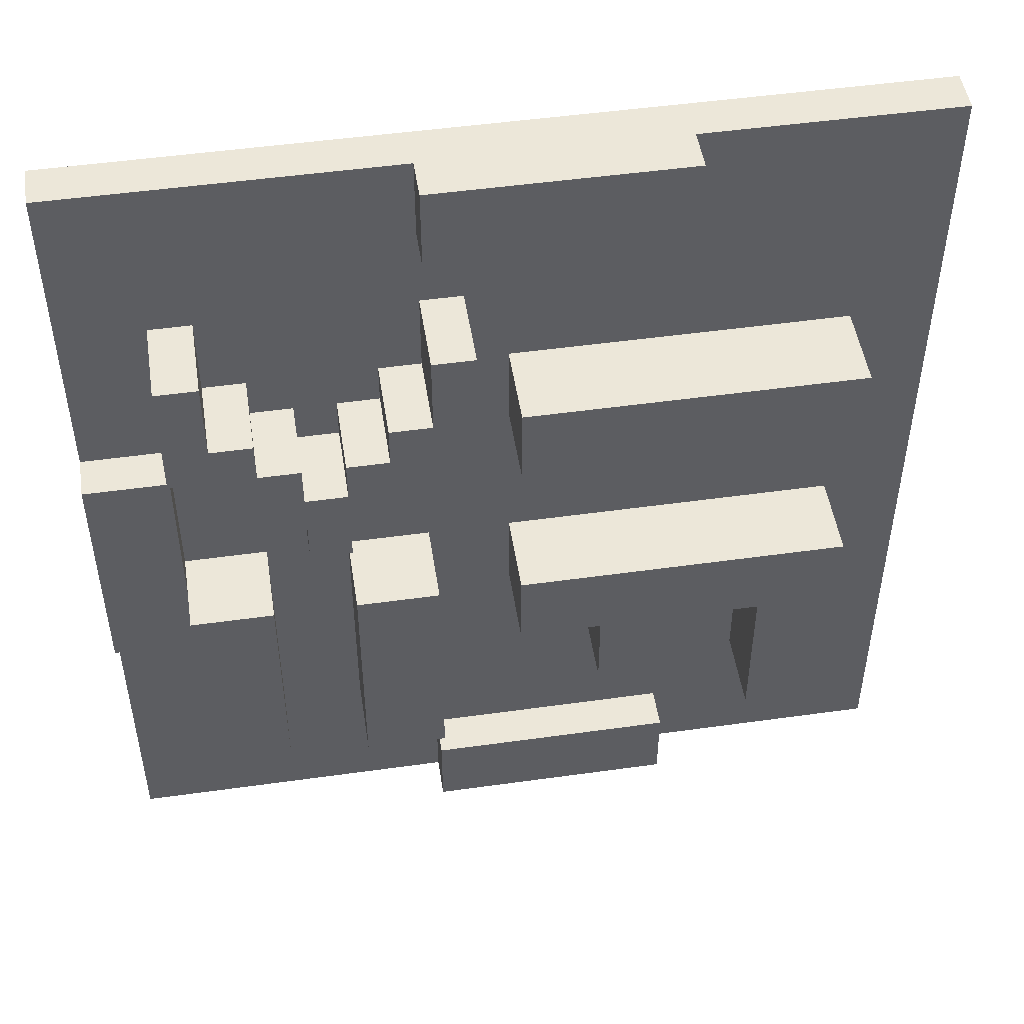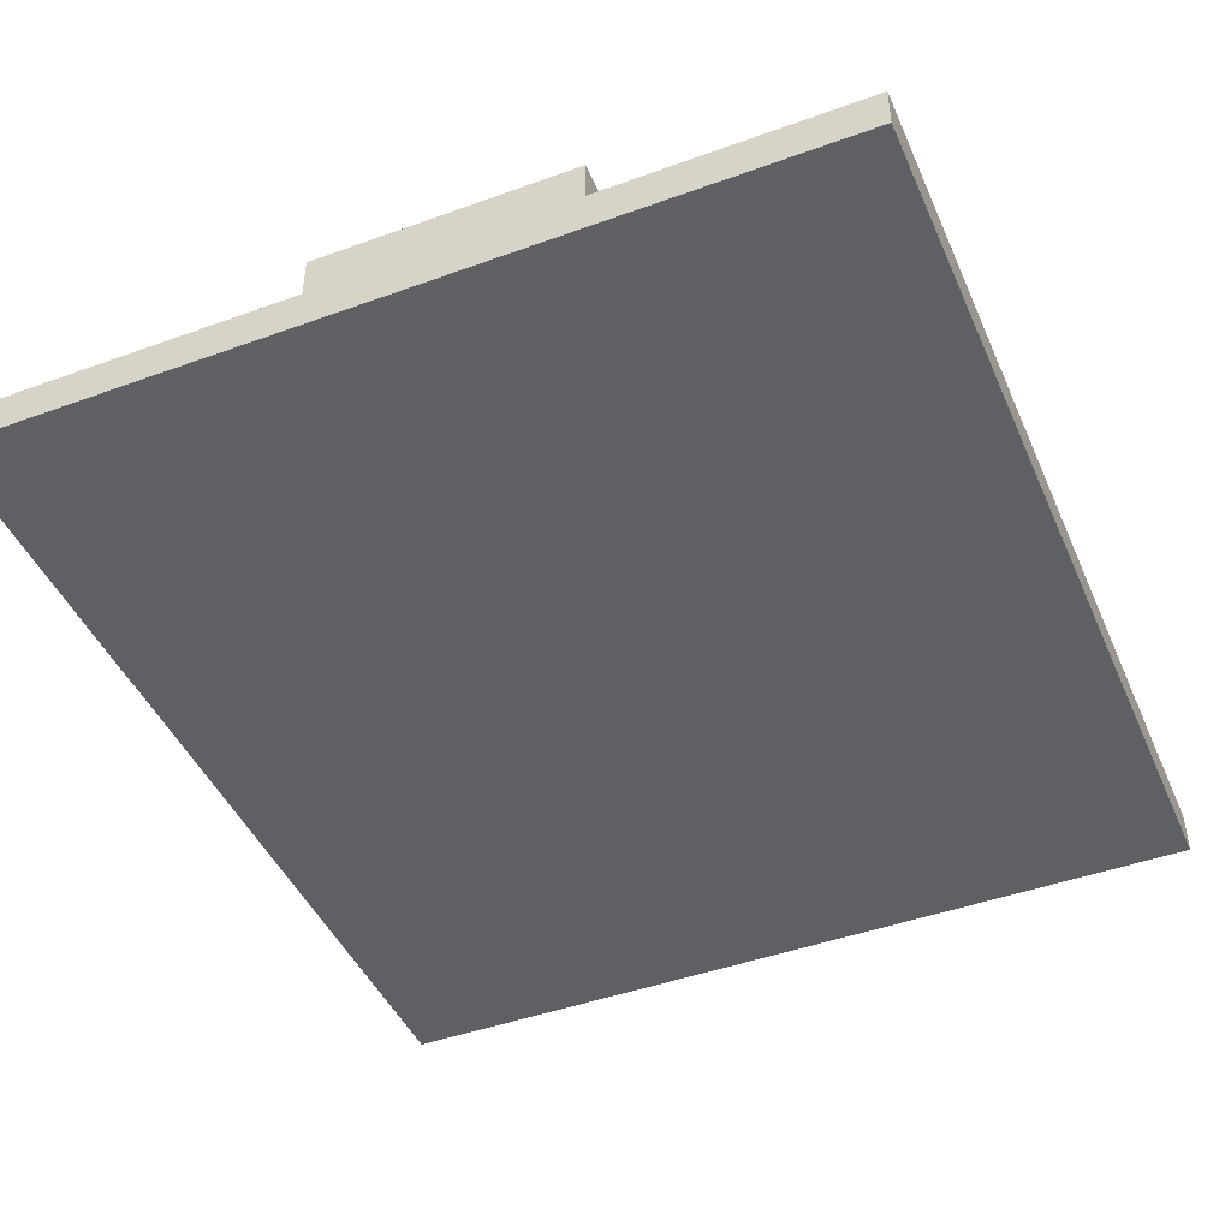
<metadata>
{"format":"obj","ext":"obj","renderer":"f3d","projection":"perspective","resolution":1024,"background":"white","views":[{"elev":49.7,"azim":171.2,"up":"+Z"},{"elev":-45.0,"azim":-157.2,"up":"+Y"}]}
</metadata>
<code>
o iftile_[greaterequal]
v -1.215 -0.07907 1.017
v -1.215 -0.1791 -1.183
v -1.215 -0.1791 1.017
v -1.215 -0.07907 -1.183
v -1.015 0.02093 0.4167
v -1.015 -0.07907 0.2167
v -1.015 -0.07907 0.4167
v -1.015 0.02093 0.2167
v -1.015 0.02093 -0.1833
v -1.015 -0.07907 -0.7833
v -1.015 -0.07907 -0.1833
v -1.015 0.02093 -0.7833
v -1.015 0.1209 0.4167
v -1.015 0.1209 0.2167
v -1.015 0.1209 -0.1833
v -1.015 0.1209 -0.7833
v -0.6147 0.02093 1.017
v -0.6147 -0.07907 0.8167
v -0.6147 -0.07907 1.017
v -0.6147 0.02093 0.8167
v -0.6147 0.02093 -0.3833
v -0.6147 -0.07907 -0.5833
v -0.6147 -0.07907 -0.3833
v -0.6147 0.02093 -0.5833
v -0.6147 0.02093 -0.9833
v -0.6147 -0.07907 -1.183
v -0.6147 -0.07907 -0.9833
v -0.6147 0.02093 -1.183
v -0.6147 0.1209 -0.3833
v -0.6147 0.1209 -0.5833
v -0.1147 0.02093 0.6167
v -0.1147 -0.07907 0.3167
v -0.1147 -0.07907 0.6167
v -0.1147 0.02093 0.3167
v -0.1147 0.1209 0.6167
v -0.1147 0.1209 0.3167
v -0.01473 0.02093 0.3167
v -0.01473 -0.07907 0.2167
v -0.01473 -0.07907 0.3167
v -0.01473 0.02093 0.2167
v -0.01473 0.02093 -0.1833
v -0.01473 -0.07907 -0.7833
v -0.01473 -0.07907 -0.1833
v -0.01473 0.02093 -0.7833
v -0.01473 0.1209 0.3167
v -0.01473 0.1209 0.2167
v -0.01473 0.1209 -0.1833
v -0.01473 0.1209 -0.7833
v 0.08527 0.02093 0.2167
v 0.08527 -0.07907 0.1167
v 0.08527 -0.07907 0.2167
v 0.08527 0.02093 0.1167
v 0.08527 0.1209 0.2167
v 0.08527 0.1209 0.1167
v 0.1853 0.02093 0.1167
v 0.1853 -0.07907 0.01667
v 0.1853 -0.07907 0.1167
v 0.1853 0.02093 0.01667
v 0.1853 0.1209 0.1167
v 0.1853 0.1209 0.01667
v 0.2853 0.02093 0.3167
v 0.2853 -0.07907 0.2167
v 0.2853 -0.07907 0.3167
v 0.2853 0.02093 0.2167
v 0.2853 0.1209 0.3167
v 0.2853 0.1209 0.2167
v 0.3853 0.02093 0.4167
v 0.3853 -0.07907 0.3167
v 0.3853 -0.07907 0.4167
v 0.3853 0.02093 0.3167
v 0.3853 0.02093 -0.1833
v 0.3853 -0.07907 -0.7833
v 0.3853 -0.07907 -0.1833
v 0.3853 0.02093 -0.7833
v 0.3853 0.1209 0.4167
v 0.3853 0.1209 0.3167
v 0.3853 0.1209 -0.1833
v 0.3853 0.1209 -0.7833
v 0.4853 0.02093 0.6167
v 0.4853 -0.07907 0.4167
v 0.4853 -0.07907 0.6167
v 0.4853 0.02093 0.4167
v 0.4853 0.1209 0.6167
v 0.4853 0.1209 0.4167
v 0.5853 0.02093 0.2167
v 0.5853 -0.07907 -0.1833
v 0.5853 -0.07907 0.2167
v 0.5853 0.02093 -0.1833
v -0.8147 -0.07907 -0.3833
v -0.8147 -0.07907 -0.7833
v -0.8147 0.02093 -0.3833
v -0.8147 0.02093 -0.7833
v -0.8147 0.1209 -0.3833
v -0.8147 0.1209 -0.7833
v -0.4147 -0.07907 -0.3833
v -0.4147 -0.07907 -0.5833
v -0.4147 0.02093 -0.3833
v -0.4147 0.02093 -0.5833
v -0.4147 0.1209 -0.3833
v -0.4147 0.1209 -0.5833
v -0.2147 -0.07907 0.4167
v -0.2147 -0.07907 0.2167
v -0.2147 0.02093 0.4167
v -0.2147 0.02093 0.2167
v -0.2147 -0.07907 -0.1833
v -0.2147 -0.07907 -0.3833
v -0.2147 0.02093 -0.1833
v -0.2147 0.02093 -0.3833
v -0.2147 0.1209 0.4167
v -0.2147 0.1209 0.2167
v -0.2147 0.1209 -0.1833
v -0.2147 0.1209 -0.3833
v -0.01473 -0.07907 1.017
v -0.01473 -0.07907 0.8167
v -0.01473 0.02093 1.017
v -0.01473 0.02093 0.8167
v -0.01473 -0.07907 0.6167
v -0.01473 -0.07907 0.4167
v -0.01473 0.02093 0.6167
v -0.01473 0.02093 0.4167
v -0.01473 -0.07907 -0.9833
v -0.01473 -0.07907 -1.183
v -0.01473 0.02093 -0.9833
v -0.01473 0.02093 -1.183
v -0.01473 0.1209 0.6167
v -0.01473 0.1209 0.4167
v 0.08527 -0.07907 0.4167
v 0.08527 -0.07907 0.3167
v 0.08527 0.02093 0.4167
v 0.08527 0.02093 0.3167
v 0.08527 0.1209 0.4167
v 0.08527 0.1209 0.3167
v 0.1853 -0.07907 0.3167
v 0.1853 -0.07907 0.2167
v 0.1853 0.02093 0.3167
v 0.1853 0.02093 0.2167
v 0.1853 -0.07907 -0.1833
v 0.1853 -0.07907 -0.7833
v 0.1853 0.02093 -0.1833
v 0.1853 0.02093 -0.7833
v 0.1853 0.1209 0.3167
v 0.1853 0.1209 0.2167
v 0.1853 0.1209 -0.1833
v 0.1853 0.1209 -0.7833
v 0.2853 -0.07907 0.1167
v 0.2853 -0.07907 0.01667
v 0.2853 0.02093 0.1167
v 0.2853 0.02093 0.01667
v 0.2853 0.1209 0.1167
v 0.2853 0.1209 0.01667
v 0.3853 -0.07907 0.2167
v 0.3853 -0.07907 0.1167
v 0.3853 0.02093 0.2167
v 0.3853 0.02093 0.1167
v 0.3853 0.1209 0.2167
v 0.3853 0.1209 0.1167
v 0.4853 -0.07907 0.3167
v 0.4853 -0.07907 0.2167
v 0.4853 0.02093 0.3167
v 0.4853 0.02093 0.2167
v 0.4853 0.1209 0.3167
v 0.4853 0.1209 0.2167
v 0.5853 -0.07907 0.6167
v 0.5853 -0.07907 0.3167
v 0.5853 0.02093 0.6167
v 0.5853 0.02093 0.3167
v 0.5853 -0.07907 -0.3833
v 0.5853 -0.07907 -0.7833
v 0.5853 0.02093 -0.3833
v 0.5853 0.02093 -0.7833
v 0.5853 0.1209 0.6167
v 0.5853 0.1209 0.3167
v 0.5853 0.02093 -0.1833
v 0.5853 0.1209 -0.1833
v 0.5853 0.1209 -0.7833
v 0.7853 -0.1791 1.017
v 0.7853 -0.1791 0.2167
v 0.7853 -0.07907 1.017
v 0.7853 -0.1791 -0.3833
v 0.7853 -0.07907 0.2167
v 0.7853 -0.1791 -1.183
v 0.7853 -0.07907 -0.3833
v 0.7853 -0.07907 -1.183
v 0.7853 0.02093 0.2167
v 0.7853 0.02093 -0.3833
v -0.6147 -0.1791 1.017
v -1.215 -0.07907 1.017
v -1.215 -0.1791 1.017
v -0.6147 -0.07907 1.017
v -0.01473 -0.1791 1.017
v -0.6147 0.02093 1.017
v -0.01473 -0.07907 1.017
v -0.01473 0.02093 1.017
v 0.7853 -0.1791 1.017
v 0.7853 -0.07907 1.017
v -0.01473 -0.07907 0.6167
v -0.1147 0.02093 0.6167
v -0.1147 -0.07907 0.6167
v -0.01473 0.02093 0.6167
v -0.1147 0.1209 0.6167
v -0.01473 0.1209 0.6167
v 0.5853 -0.07907 0.6167
v 0.4853 0.02093 0.6167
v 0.4853 -0.07907 0.6167
v 0.5853 0.02093 0.6167
v 0.4853 0.1209 0.6167
v 0.5853 0.1209 0.6167
v -0.2147 -0.07907 0.4167
v -1.015 0.02093 0.4167
v -1.015 -0.07907 0.4167
v -0.2147 0.02093 0.4167
v -1.015 0.1209 0.4167
v -0.2147 0.1209 0.4167
v 0.08527 -0.07907 0.4167
v -0.01473 0.02093 0.4167
v -0.01473 -0.07907 0.4167
v 0.08527 0.02093 0.4167
v -0.01473 0.1209 0.4167
v 0.08527 0.1209 0.4167
v 0.4853 -0.07907 0.4167
v 0.3853 0.02093 0.4167
v 0.3853 -0.07907 0.4167
v 0.4853 0.02093 0.4167
v 0.3853 0.1209 0.4167
v 0.4853 0.1209 0.4167
v 0.1853 -0.07907 0.3167
v 0.08527 0.02093 0.3167
v 0.08527 -0.07907 0.3167
v 0.1853 0.02093 0.3167
v 0.08527 0.1209 0.3167
v 0.1853 0.1209 0.3167
v 0.3853 -0.07907 0.3167
v 0.2853 0.02093 0.3167
v 0.2853 -0.07907 0.3167
v 0.3853 0.02093 0.3167
v 0.2853 0.1209 0.3167
v 0.3853 0.1209 0.3167
v 0.2853 -0.07907 0.2167
v 0.1853 0.02093 0.2167
v 0.1853 -0.07907 0.2167
v 0.2853 0.02093 0.2167
v 0.1853 0.1209 0.2167
v 0.2853 0.1209 0.2167
v 0.7853 -0.07907 0.2167
v 0.5853 0.02093 0.2167
v 0.5853 -0.07907 0.2167
v 0.7853 0.02093 0.2167
v -0.2147 -0.07907 -0.1833
v -1.015 0.02093 -0.1833
v -1.015 -0.07907 -0.1833
v -0.2147 0.02093 -0.1833
v -1.015 0.1209 -0.1833
v -0.2147 0.1209 -0.1833
v 0.1853 -0.07907 -0.1833
v -0.01473 0.02093 -0.1833
v -0.01473 -0.07907 -0.1833
v 0.1853 0.02093 -0.1833
v -0.01473 0.1209 -0.1833
v 0.1853 0.1209 -0.1833
v 0.5853 -0.07907 -0.1833
v 0.3853 0.02093 -0.1833
v 0.3853 -0.07907 -0.1833
v 0.5853 0.02093 -0.1833
v 0.3853 0.1209 -0.1833
v 0.5853 0.1209 -0.1833
v -0.01473 -0.07907 -0.9833
v -0.6147 0.02093 -0.9833
v -0.6147 -0.07907 -0.9833
v -0.01473 0.02093 -0.9833
v -0.6147 -0.07907 0.8167
v -0.6147 0.02093 0.8167
v -0.01473 -0.07907 0.8167
v -0.01473 0.02093 0.8167
v -0.1147 -0.07907 0.3167
v -0.1147 0.02093 0.3167
v -0.01473 -0.07907 0.3167
v -0.1147 0.1209 0.3167
v -0.01473 0.02093 0.3167
v -0.01473 0.1209 0.3167
v 0.4853 -0.07907 0.3167
v 0.4853 0.02093 0.3167
v 0.5853 -0.07907 0.3167
v 0.4853 0.1209 0.3167
v 0.5853 0.02093 0.3167
v 0.5853 0.1209 0.3167
v -1.015 -0.07907 0.2167
v -1.015 0.02093 0.2167
v -0.2147 -0.07907 0.2167
v -1.015 0.1209 0.2167
v -0.2147 0.02093 0.2167
v -0.2147 0.1209 0.2167
v -0.01473 -0.07907 0.2167
v -0.01473 0.02093 0.2167
v 0.08527 -0.07907 0.2167
v -0.01473 0.1209 0.2167
v 0.08527 0.02093 0.2167
v 0.08527 0.1209 0.2167
v 0.3853 -0.07907 0.2167
v 0.3853 0.02093 0.2167
v 0.4853 -0.07907 0.2167
v 0.3853 0.1209 0.2167
v 0.4853 0.02093 0.2167
v 0.4853 0.1209 0.2167
v 0.08527 -0.07907 0.1167
v 0.08527 0.02093 0.1167
v 0.1853 -0.07907 0.1167
v 0.08527 0.1209 0.1167
v 0.1853 0.02093 0.1167
v 0.1853 0.1209 0.1167
v 0.2853 -0.07907 0.1167
v 0.2853 0.02093 0.1167
v 0.3853 -0.07907 0.1167
v 0.2853 0.1209 0.1167
v 0.3853 0.02093 0.1167
v 0.3853 0.1209 0.1167
v 0.1853 -0.07907 0.01667
v 0.1853 0.02093 0.01667
v 0.2853 -0.07907 0.01667
v 0.1853 0.1209 0.01667
v 0.2853 0.02093 0.01667
v 0.2853 0.1209 0.01667
v -0.8147 -0.07907 -0.3833
v -0.8147 0.02093 -0.3833
v -0.6147 -0.07907 -0.3833
v -0.8147 0.1209 -0.3833
v -0.6147 0.02093 -0.3833
v -0.6147 0.1209 -0.3833
v -0.4147 -0.07907 -0.3833
v -0.4147 0.02093 -0.3833
v -0.2147 -0.07907 -0.3833
v -0.4147 0.1209 -0.3833
v -0.2147 0.02093 -0.3833
v -0.2147 0.1209 -0.3833
v 0.5853 -0.07907 -0.3833
v 0.5853 0.02093 -0.3833
v 0.7853 -0.07907 -0.3833
v 0.7853 0.02093 -0.3833
v -0.6147 -0.07907 -0.5833
v -0.6147 0.02093 -0.5833
v -0.4147 -0.07907 -0.5833
v -0.6147 0.1209 -0.5833
v -0.4147 0.02093 -0.5833
v -0.4147 0.1209 -0.5833
v -1.015 -0.07907 -0.7833
v -1.015 0.02093 -0.7833
v -0.8147 -0.07907 -0.7833
v -1.015 0.1209 -0.7833
v -0.8147 0.02093 -0.7833
v -0.8147 0.1209 -0.7833
v -0.01473 -0.07907 -0.7833
v -0.01473 0.02093 -0.7833
v 0.1853 -0.07907 -0.7833
v -0.01473 0.1209 -0.7833
v 0.1853 0.02093 -0.7833
v 0.1853 0.1209 -0.7833
v 0.3853 -0.07907 -0.7833
v 0.3853 0.02093 -0.7833
v 0.5853 -0.07907 -0.7833
v 0.3853 0.1209 -0.7833
v 0.5853 0.02093 -0.7833
v 0.5853 0.1209 -0.7833
v -1.215 -0.1791 -1.183
v -1.215 -0.07907 -1.183
v -0.6147 -0.1791 -1.183
v -0.6147 -0.07907 -1.183
v -0.01473 -0.1791 -1.183
v -0.6147 0.02093 -1.183
v -0.01473 -0.07907 -1.183
v -0.01473 0.02093 -1.183
v 0.7853 -0.1791 -1.183
v 0.7853 -0.07907 -1.183
v -0.6147 -0.1791 0.8167
v -0.6147 -0.1791 1.017
v -1.215 -0.1791 1.017
v -0.01473 -0.1791 1.017
v -0.01473 -0.1791 0.8167
v 0.7853 -0.1791 1.017
v 0.5853 -0.1791 0.2167
v 0.7853 -0.1791 0.2167
v 0.5853 -0.1791 -0.3833
v 0.7853 -0.1791 -0.3833
v -0.6147 -0.1791 -0.9833
v -0.01473 -0.1791 -0.9833
v -1.215 -0.1791 -1.183
v -0.6147 -0.1791 -1.183
v -0.01473 -0.1791 -1.183
v 0.7853 -0.1791 -1.183
v -1.215 -0.07907 1.017
v -0.6147 -0.07907 1.017
v -0.6147 -0.07907 0.8167
v -0.01473 -0.07907 1.017
v 0.7853 -0.07907 1.017
v -0.01473 -0.07907 0.8167
v -0.1147 -0.07907 0.6167
v -0.01473 -0.07907 0.6167
v 0.4853 -0.07907 0.6167
v 0.5853 -0.07907 0.6167
v -1.015 -0.07907 0.4167
v -0.2147 -0.07907 0.4167
v -0.01473 -0.07907 0.4167
v 0.08527 -0.07907 0.4167
v 0.3853 -0.07907 0.4167
v 0.4853 -0.07907 0.4167
v -0.1147 -0.07907 0.3167
v 0.08527 -0.07907 0.3167
v 0.1853 -0.07907 0.3167
v 0.2853 -0.07907 0.3167
v 0.3853 -0.07907 0.3167
v 0.5853 -0.07907 0.3167
v -1.015 -0.07907 0.2167
v -0.01473 -0.07907 0.3167
v -0.2147 -0.07907 0.2167
v -0.01473 -0.07907 0.2167
v 0.1853 -0.07907 0.2167
v 0.2853 -0.07907 0.2167
v 0.4853 -0.07907 0.3167
v 0.4853 -0.07907 0.2167
v 0.5853 -0.07907 0.2167
v 0.7853 -0.07907 0.2167
v 0.08527 -0.07907 0.2167
v 0.08527 -0.07907 0.1167
v 0.3853 -0.07907 0.1167
v 0.3853 -0.07907 0.2167
v 0.1853 -0.07907 0.1167
v 0.1853 -0.07907 0.01667
v 0.2853 -0.07907 0.1167
v 0.2853 -0.07907 0.01667
v -1.015 -0.07907 -0.1833
v -0.2147 -0.07907 -0.1833
v -0.01473 -0.07907 -0.1833
v 0.1853 -0.07907 -0.1833
v 0.3853 -0.07907 -0.1833
v 0.5853 -0.07907 -0.1833
v -0.2147 -0.07907 -0.3833
v -0.8147 -0.07907 -0.3833
v -0.6147 -0.07907 -0.3833
v -0.6147 -0.07907 -0.5833
v -0.4147 -0.07907 -0.3833
v -0.4147 -0.07907 -0.5833
v -1.015 -0.07907 -0.7833
v -0.8147 -0.07907 -0.7833
v -0.01473 -0.07907 -0.7833
v 0.1853 -0.07907 -0.7833
v 0.3853 -0.07907 -0.7833
v 0.5853 -0.07907 -0.3833
v 0.7853 -0.07907 -0.3833
v 0.5853 -0.07907 -0.7833
v -0.6147 -0.07907 -0.9833
v -0.01473 -0.07907 -0.9833
v -1.215 -0.07907 -1.183
v -0.6147 -0.07907 -1.183
v -0.01473 -0.07907 -1.183
v 0.7853 -0.07907 -1.183
v -0.6147 0.02093 1.017
v -0.01473 0.02093 1.017
v -0.6147 0.02093 0.8167
v -0.01473 0.02093 0.8167
v 0.5853 0.02093 0.2167
v 0.7853 0.02093 0.2167
v 0.5853 0.02093 -0.1833
v 0.5853 0.02093 -0.3833
v 0.7853 0.02093 -0.3833
v -0.6147 0.02093 -0.9833
v -0.01473 0.02093 -0.9833
v -0.6147 0.02093 -1.183
v -0.01473 0.02093 -1.183
v -0.1147 0.1209 0.6167
v -0.01473 0.1209 0.6167
v -0.01473 0.1209 0.4167
v 0.4853 0.1209 0.6167
v 0.5853 0.1209 0.6167
v 0.4853 0.1209 0.4167
v 0.08527 0.1209 0.4167
v -0.1147 0.1209 0.3167
v -0.01473 0.1209 0.3167
v 0.08527 0.1209 0.3167
v 0.3853 0.1209 0.4167
v 0.3853 0.1209 0.3167
v 0.4853 0.1209 0.3167
v 0.5853 0.1209 0.3167
v -1.015 0.1209 0.4167
v -0.2147 0.1209 0.4167
v -1.015 0.1209 0.2167
v -0.2147 0.1209 0.2167
v 0.1853 0.1209 0.3167
v -0.01473 0.1209 0.2167
v 0.08527 0.1209 0.2167
v 0.1853 0.1209 0.2167
v 0.2853 0.1209 0.3167
v 0.2853 0.1209 0.2167
v 0.3853 0.1209 0.2167
v 0.4853 0.1209 0.2167
v 0.08527 0.1209 0.1167
v 0.1853 0.1209 0.1167
v 0.2853 0.1209 0.1167
v 0.3853 0.1209 0.1167
v 0.1853 0.1209 0.01667
v 0.2853 0.1209 0.01667
v -1.015 0.1209 -0.1833
v -0.2147 0.1209 -0.1833
v -0.8147 0.1209 -0.3833
v -0.6147 0.1209 -0.3833
v -0.4147 0.1209 -0.3833
v -0.2147 0.1209 -0.3833
v -0.6147 0.1209 -0.5833
v -0.4147 0.1209 -0.5833
v -1.015 0.1209 -0.7833
v -0.8147 0.1209 -0.7833
v -0.01473 0.1209 -0.1833
v 0.1853 0.1209 -0.1833
v -0.01473 0.1209 -0.7833
v 0.1853 0.1209 -0.7833
v 0.3853 0.1209 -0.1833
v 0.5853 0.1209 -0.1833
v 0.3853 0.1209 -0.7833
v 0.5853 0.1209 -0.7833
f 1 2 3
f 4 2 1
f 5 6 7
f 8 6 5
f 9 10 11
f 12 10 9
f 13 8 5
f 14 8 13
f 15 12 9
f 16 12 15
f 17 18 19
f 20 18 17
f 21 22 23
f 24 22 21
f 25 26 27
f 28 26 25
f 29 24 21
f 30 24 29
f 31 32 33
f 34 32 31
f 35 34 31
f 36 34 35
f 37 38 39
f 40 38 37
f 41 42 43
f 44 42 41
f 45 40 37
f 46 40 45
f 47 44 41
f 48 44 47
f 49 50 51
f 52 50 49
f 53 52 49
f 54 52 53
f 55 56 57
f 58 56 55
f 59 58 55
f 60 58 59
f 61 62 63
f 64 62 61
f 65 64 61
f 66 64 65
f 67 68 69
f 70 68 67
f 71 72 73
f 74 72 71
f 75 70 67
f 76 70 75
f 77 74 71
f 78 74 77
f 79 80 81
f 82 80 79
f 83 82 79
f 84 82 83
f 85 86 87
f 88 86 85
f 89 90 91
f 91 90 92
f 91 92 93
f 93 92 94
f 95 96 97
f 97 96 98
f 97 98 99
f 99 98 100
f 101 102 103
f 103 102 104
f 105 106 107
f 107 106 108
f 103 104 109
f 109 104 110
f 107 108 111
f 111 108 112
f 113 114 115
f 115 114 116
f 117 118 119
f 119 118 120
f 121 122 123
f 123 122 124
f 119 120 125
f 125 120 126
f 127 128 129
f 129 128 130
f 129 130 131
f 131 130 132
f 133 134 135
f 135 134 136
f 137 138 139
f 139 138 140
f 135 136 141
f 141 136 142
f 139 140 143
f 143 140 144
f 145 146 147
f 147 146 148
f 147 148 149
f 149 148 150
f 151 152 153
f 153 152 154
f 153 154 155
f 155 154 156
f 157 158 159
f 159 158 160
f 159 160 161
f 161 160 162
f 163 164 165
f 165 164 166
f 167 168 169
f 169 168 170
f 165 166 171
f 171 166 172
f 173 169 174
f 169 170 174
f 174 170 175
f 176 177 178
f 177 179 180
f 178 177 180
f 179 181 182
f 180 179 182
f 182 181 183
f 180 182 184
f 184 182 185
f 186 187 188
f 189 187 186
f 190 189 186
f 190 191 189
f 192 191 190
f 193 191 192
f 194 192 190
f 195 192 194
f 196 197 198
f 199 200 197
f 199 197 196
f 201 200 199
f 202 203 204
f 205 206 203
f 205 203 202
f 207 206 205
f 208 209 210
f 211 212 209
f 211 209 208
f 213 212 211
f 214 215 216
f 217 218 215
f 217 215 214
f 219 218 217
f 220 221 222
f 223 224 221
f 223 221 220
f 225 224 223
f 226 227 228
f 229 230 227
f 229 227 226
f 231 230 229
f 232 233 234
f 235 236 233
f 235 233 232
f 237 236 235
f 238 239 240
f 241 242 239
f 241 239 238
f 243 242 241
f 244 245 246
f 247 245 244
f 248 249 250
f 251 252 249
f 251 249 248
f 253 252 251
f 254 255 256
f 257 258 255
f 257 255 254
f 259 258 257
f 260 261 262
f 263 264 261
f 263 261 260
f 265 264 263
f 266 267 268
f 269 267 266
f 270 271 272
f 272 271 273
f 274 275 276
f 275 277 278
f 276 275 278
f 278 277 279
f 280 281 282
f 281 283 284
f 282 281 284
f 284 283 285
f 286 287 288
f 287 289 290
f 288 287 290
f 290 289 291
f 292 293 294
f 293 295 296
f 294 293 296
f 296 295 297
f 298 299 300
f 299 301 302
f 300 299 302
f 302 301 303
f 304 305 306
f 305 307 308
f 306 305 308
f 308 307 309
f 310 311 312
f 311 313 314
f 312 311 314
f 314 313 315
f 316 317 318
f 317 319 320
f 318 317 320
f 320 319 321
f 322 323 324
f 323 325 326
f 324 323 326
f 326 325 327
f 328 329 330
f 329 331 332
f 330 329 332
f 332 331 333
f 334 335 336
f 336 335 337
f 338 339 340
f 339 341 342
f 340 339 342
f 342 341 343
f 344 345 346
f 345 347 348
f 346 345 348
f 348 347 349
f 350 351 352
f 351 353 354
f 352 351 354
f 354 353 355
f 356 357 358
f 357 359 360
f 358 357 360
f 360 359 361
f 362 363 364
f 364 363 365
f 364 365 366
f 365 367 366
f 366 367 368
f 368 367 369
f 366 368 370
f 370 368 371
f 372 373 374
f 372 375 373
f 376 377 375
f 376 375 372
f 378 376 372
f 378 377 376
f 379 377 378
f 380 378 372
f 380 379 378
f 381 379 380
f 382 372 374
f 382 380 372
f 382 381 380
f 383 381 382
f 384 382 374
f 385 383 382
f 385 382 384
f 386 381 383
f 386 383 385
f 387 381 386
f 388 389 390
f 391 392 393
f 390 393 394
f 393 392 395
f 394 393 395
f 395 392 396
f 396 392 397
f 388 390 398
f 390 394 398
f 398 394 399
f 395 396 400
f 400 396 401
f 401 396 402
f 402 396 403
f 399 394 404
f 401 402 405
f 405 402 406
f 406 402 407
f 407 402 408
f 397 392 409
f 388 398 410
f 404 411 412
f 399 404 412
f 412 411 413
f 406 407 414
f 414 407 415
f 416 409 417
f 409 392 418
f 417 409 418
f 418 392 419
f 413 420 421
f 410 412 421
f 412 413 421
f 417 418 422
f 423 417 422
f 421 424 425
f 426 422 427
f 421 425 428
f 425 427 428
f 410 421 428
f 388 410 428
f 428 427 429
f 429 427 430
f 430 427 431
f 427 422 432
f 431 427 432
f 422 418 432
f 432 418 433
f 429 430 434
f 435 436 437
f 438 434 439
f 388 428 440
f 435 437 441
f 437 439 441
f 439 434 442
f 434 430 442
f 441 439 442
f 431 432 443
f 443 432 444
f 445 446 447
f 443 444 448
f 444 447 448
f 440 441 448
f 441 442 448
f 442 443 448
f 448 447 449
f 388 440 450
f 440 448 450
f 450 448 451
f 449 447 452
f 447 446 453
f 452 447 453
f 454 455 456
f 456 455 457
f 458 459 460
f 460 459 461
f 461 459 462
f 463 464 465
f 465 464 466
f 467 468 469
f 470 471 472
f 469 473 474
f 467 469 474
f 474 473 475
f 475 473 476
f 477 472 478
f 472 471 479
f 478 472 479
f 479 471 480
f 481 482 483
f 483 482 484
f 476 485 486
f 475 476 486
f 486 485 487
f 487 485 488
f 489 478 490
f 478 479 490
f 490 479 491
f 491 479 492
f 487 488 493
f 490 491 493
f 488 490 493
f 493 491 494
f 494 491 495
f 495 491 496
f 494 495 497
f 497 495 498
f 499 500 501
f 501 500 502
f 502 500 503
f 503 500 504
f 502 503 505
f 505 503 506
f 499 501 507
f 507 501 508
f 509 510 511
f 511 510 512
f 513 514 515
f 515 514 516

</code>
